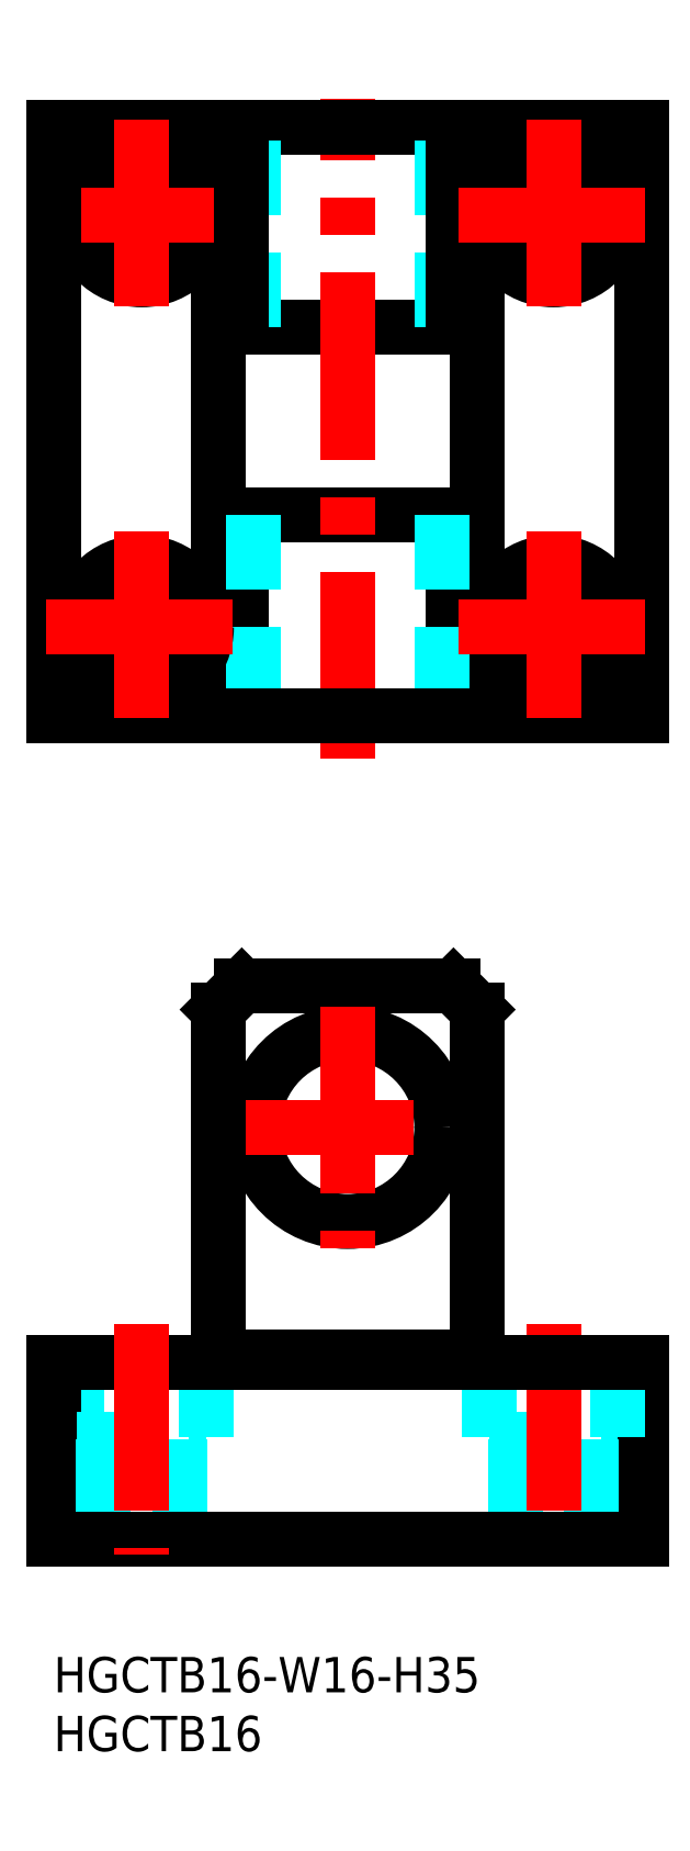
<metadata>
{"format":"dxf","ext":"dxf","renderer":"ezdxf+matplotlib","layout":"modelspace","background":"white","min_lineweight":24,"dpi":150}
</metadata>
<code>
0
SECTION
2
ENTITIES
0
TEXT
8
MSM_PART_NUMBER
10
0
20
-8
30
0
40
3
1
HGCTB16
0
TEXT
8
MSM_PART_NUMBER
10
0
20
-3
30
0
40
3
1
HGCTB16-W16-H35
0
LINE
8
MSM_CONTINUOUS
10
50
20
25
30
0
11
50
21
10
31
0
0
CIRCLE
8
MSM_CONTINUOUS
10
42.5
20
122.5
30
0
40
3.25
0
CIRCLE
8
MSM_CONTINUOUS
10
42.5
20
122.5
30
0
40
5.5
0
CIRCLE
8
MSM_CONTINUOUS
10
42.5
20
87.5
30
0
40
5.5
0
CIRCLE
8
MSM_CONTINUOUS
10
42.5
20
87.5
30
0
40
3.25
0
LINE
8
MSM_CONTINUOUS
10
14
20
97
30
0
11
36
21
97
31
0
0
LINE
8
MSM_CONTINUOUS
10
14
20
113
30
0
11
36
21
113
31
0
0
LINE
8
MSM_CONTINUOUS
10
14
20
130
30
0
11
14
21
80
31
0
0
LINE
8
MSM_CONTINUOUS
10
36
20
130
30
0
11
36
21
80
31
0
0
LINE
8
MSM_CONTINUOUS
10
16
20
97
30
0
11
16
21
80
31
0
0
LINE
8
MSM_CONTINUOUS
10
34
20
97
30
0
11
34
21
80
31
0
0
LINE
8
MSM_CENTER
10
25
20
76.33
30
0
11
25
21
132.4
31
0
0
LINE
8
MSM_DASHED
10
33
20
97
30
0
11
33
21
80
31
0
0
LINE
8
MSM_DASHED
10
17
20
97
30
0
11
17
21
80
31
0
0
LINE
8
MSM_CONTINUOUS
10
34
20
57
30
0
11
36
21
55
31
0
0
LINE
8
MSM_CONTINUOUS
10
16
20
57
30
0
11
14
21
55
31
0
0
LINE
8
MSM_CONTINUOUS
10
16
20
57
30
0
11
34
21
57
31
0
0
LINE
8
MSM_CONTINUOUS
10
50
20
130
30
0
11
50
21
80
31
0
0
CIRCLE
8
MSM_CONTINUOUS
10
25
20
45
30
0
40
8
0
LINE
8
MSM_CENTER
10
14.77
20
45
30
0
11
35.23
21
45
31
0
0
LINE
8
MSM_CONTINUOUS
10
14
20
25.5
30
0
11
36
21
25.5
31
0
0
LINE
8
MSM_CONTINUOUS
10
36
20
25
30
0
11
36
21
55
31
0
0
LINE
8
MSM_CONTINUOUS
10
14
20
25
30
0
11
14
21
55
31
0
0
LINE
8
MSM_CENTER
10
25
20
55.23
30
0
11
25
21
34.77
31
0
0
CIRCLE
8
MSM_CONTINUOUS
10
7.5
20
122.5
30
0
40
3.25
0
CIRCLE
8
MSM_CONTINUOUS
10
7.5
20
122.5
30
0
40
5.5
0
LINE
8
MSM_CENTER
10
-0.6146
20
122.5
30
0
11
15.61
21
122.5
31
0
0
CIRCLE
8
MSM_CONTINUOUS
10
7.5
20
87.5
30
0
40
5.5
0
CIRCLE
8
MSM_CONTINUOUS
10
7.5
20
87.5
30
0
40
3.25
0
LINE
8
MSM_CONTINUOUS
10
-2.482e-06
20
130
30
0
11
5.8e-15
21
80
31
0
0
LINE
8
MSM_DASHED
10
48
20
25
30
0
11
48
21
18.5
31
0
0
LINE
8
MSM_DASHED
10
45.75
20
18.5
30
0
11
45.75
21
10
31
0
0
LINE
8
MSM_DASHED
10
37
20
25
30
0
11
37
21
18.5
31
0
0
LINE
8
MSM_DASHED
10
13
20
25
30
0
11
13
21
18.5
31
0
0
LINE
8
MSM_DASHED
10
39.25
20
18.5
30
0
11
39.25
21
10
31
0
0
LINE
8
MSM_DASHED
10
37
20
18.5
30
0
11
48
21
18.5
31
0
0
LINE
8
MSM_CENTER
10
42.5
20
28.32
30
0
11
42.5
21
8.678
31
0
0
LINE
8
MSM_DASHED
10
10.75
20
18.5
30
0
11
10.75
21
10
31
0
0
LINE
8
MSM_DASHED
10
2
20
25
30
0
11
2
21
18.5
31
0
0
LINE
8
MSM_CONTINUOUS
10
0
20
10
30
0
11
0
21
25
31
0
0
LINE
8
MSM_DASHED
10
4.25
20
18.5
30
0
11
4.25
21
10
31
0
0
LINE
8
MSM_DASHED
10
2
20
18.5
30
0
11
13
21
18.5
31
0
0
LINE
8
MSM_CONTINUOUS
10
0
20
25
30
0
11
50
21
25
31
0
0
LINE
8
MSM_CONTINUOUS
10
0
20
10
30
0
11
50
21
10
31
0
0
LINE
8
MSM_CONTINUOUS
10
5.8e-15
20
80
30
0
11
50
21
80
31
0
0
LINE
8
MSM_CONTINUOUS
10
-2.482e-06
20
130
30
0
11
50
21
130
31
0
0
LINE
8
MSM_DASHED
10
17
20
113
30
0
11
17
21
130
31
0
0
LINE
8
MSM_CONTINUOUS
10
16
20
113
30
0
11
16
21
130
31
0
0
LINE
8
MSM_DASHED
10
33
20
113
30
0
11
33
21
130
31
0
0
LINE
8
MSM_CONTINUOUS
10
34
20
113
30
0
11
34
21
130
31
0
0
LINE
8
MSM_CENTER
10
7.5
20
130.6
30
0
11
7.5
21
114.4
31
0
0
LINE
8
MSM_CENTER
10
34.39
20
122.5
30
0
11
50.61
21
122.5
31
0
0
LINE
8
MSM_CENTER
10
42.5
20
130.6
30
0
11
42.5
21
114.4
31
0
0
LINE
8
MSM_CENTER
10
34.39
20
87.5
30
0
11
50.61
21
87.5
31
0
0
LINE
8
MSM_CENTER
10
42.5
20
95.61
30
0
11
42.5
21
79.39
31
0
0
LINE
8
MSM_CENTER
10
-0.6146
20
87.5
30
0
11
15.61
21
87.5
31
0
0
LINE
8
MSM_CENTER
10
7.5
20
95.61
30
0
11
7.5
21
79.39
31
0
0
LINE
8
MSM_CENTER
10
7.5
20
28.32
30
0
11
7.5
21
8.678
31
0
0
ENDSEC
0
EOF

</code>
